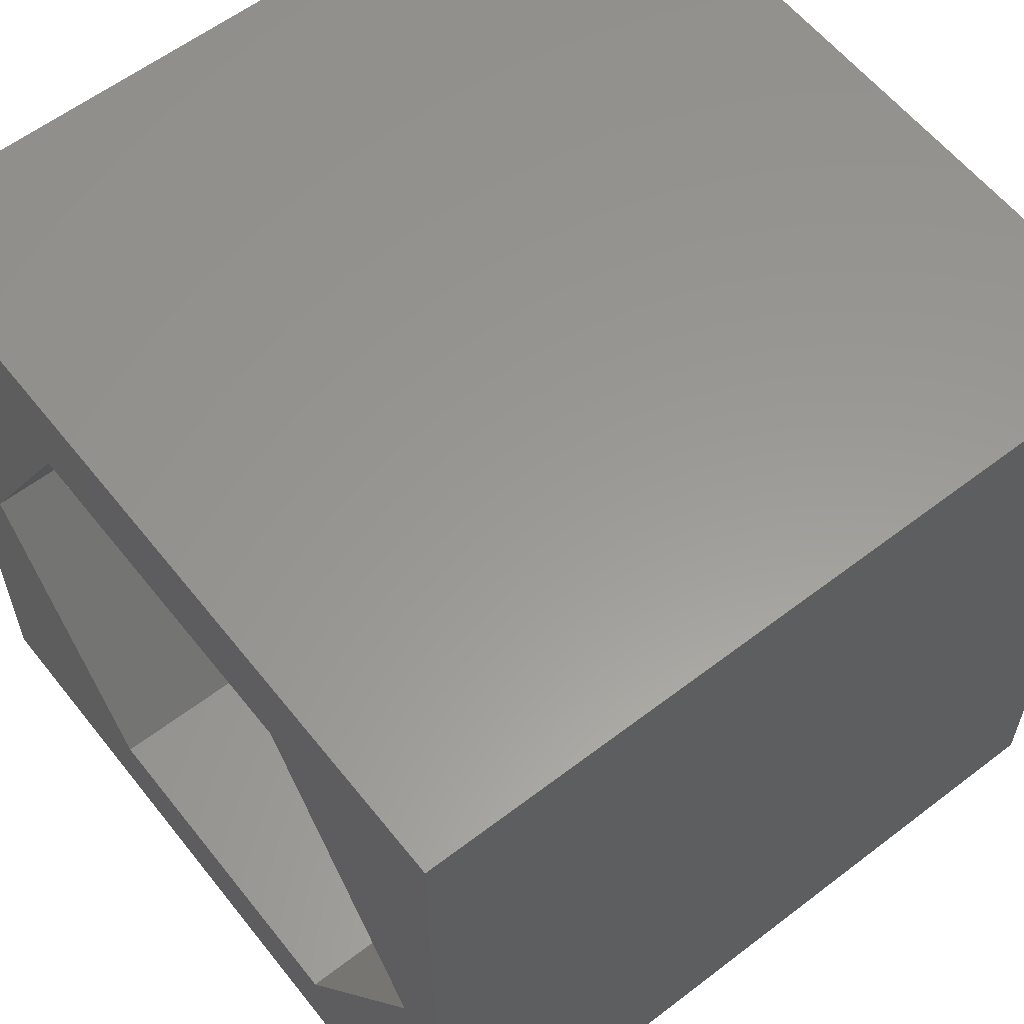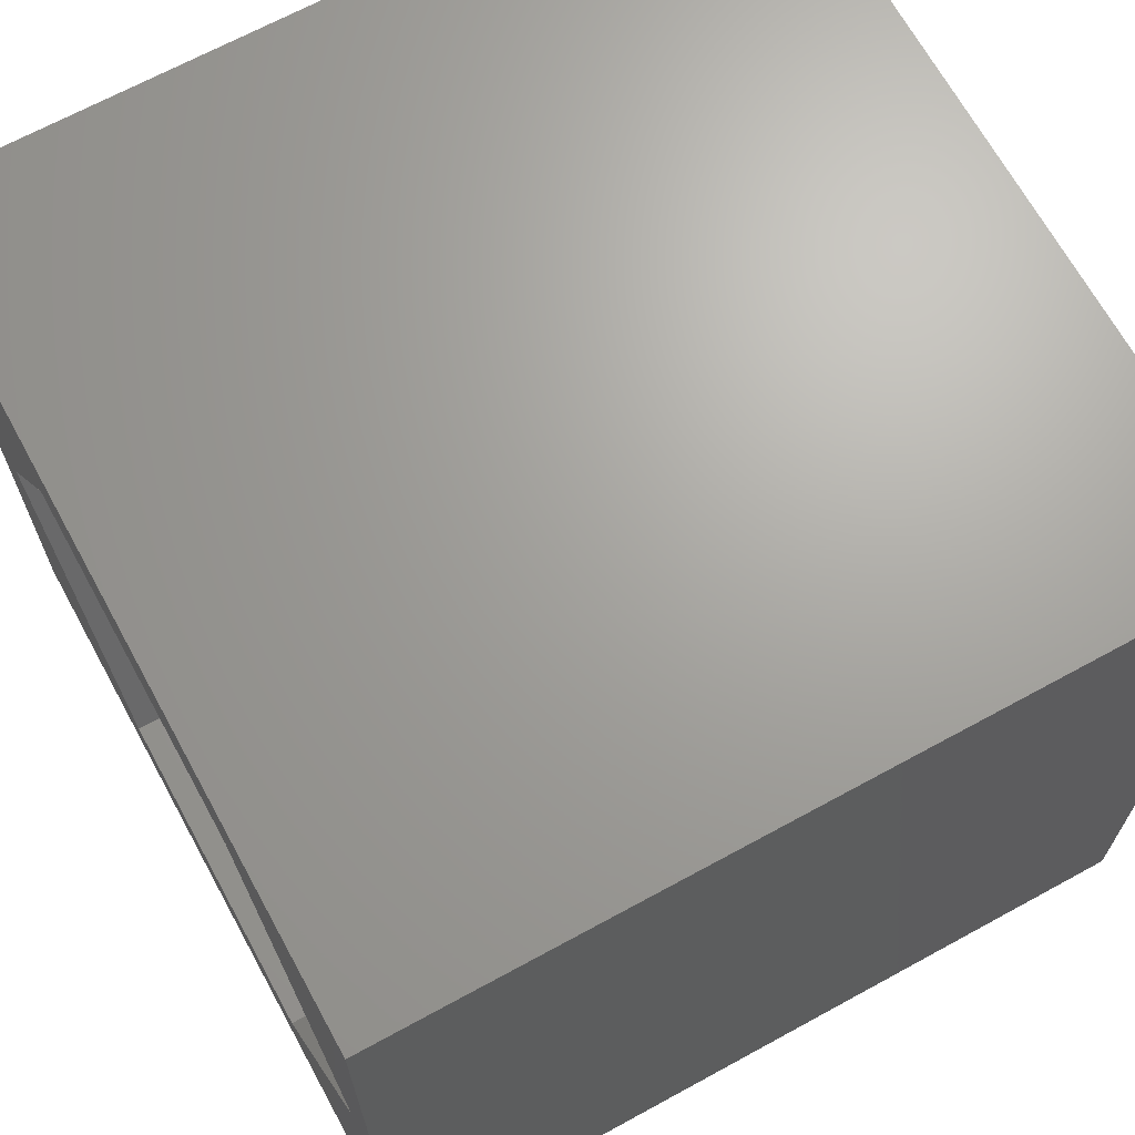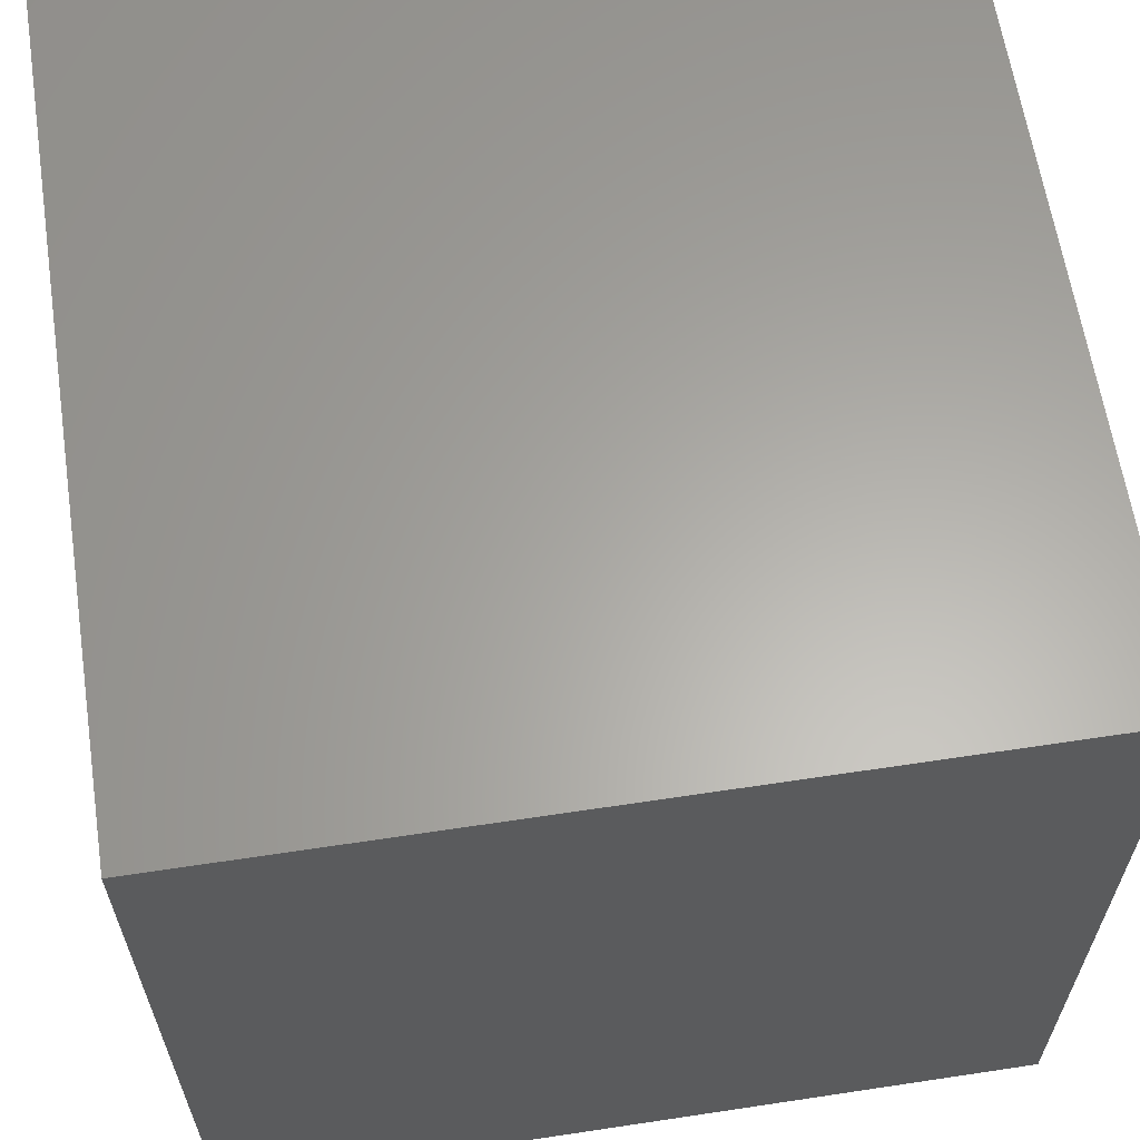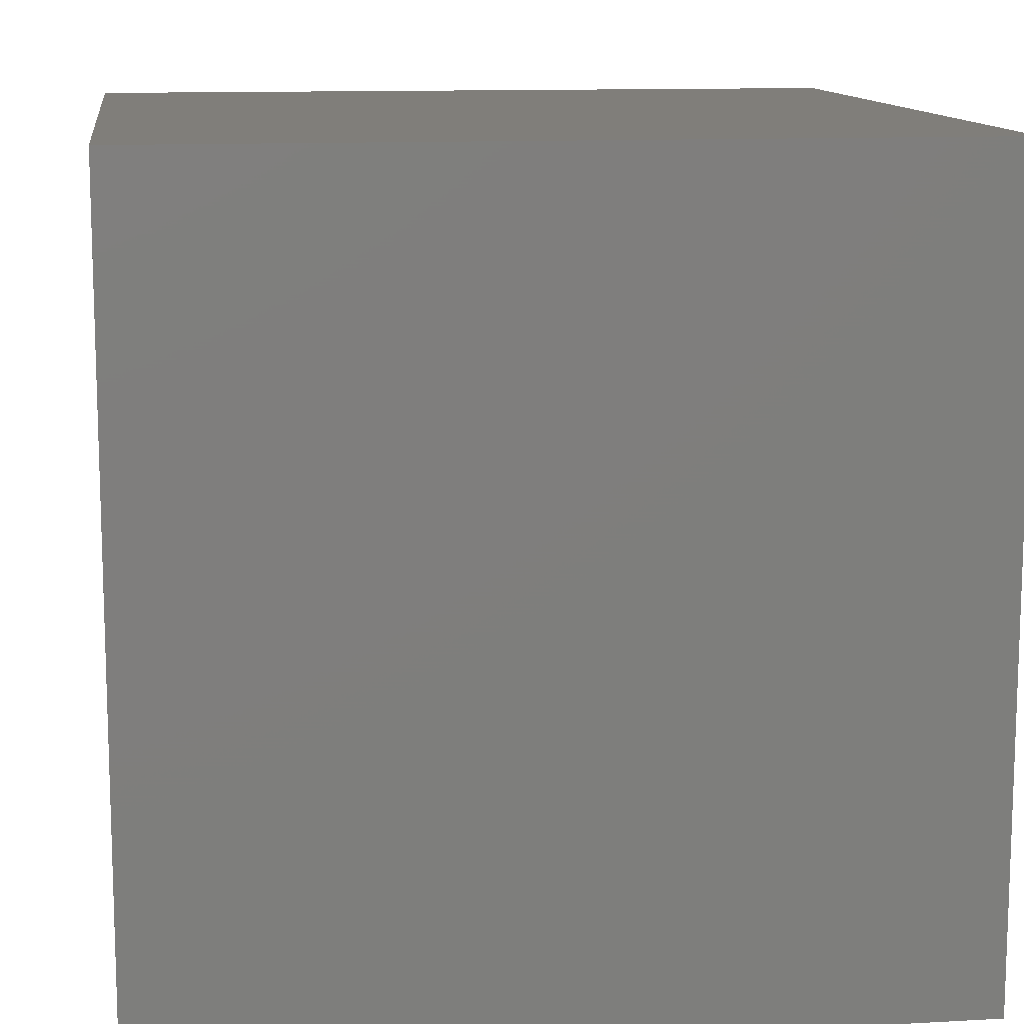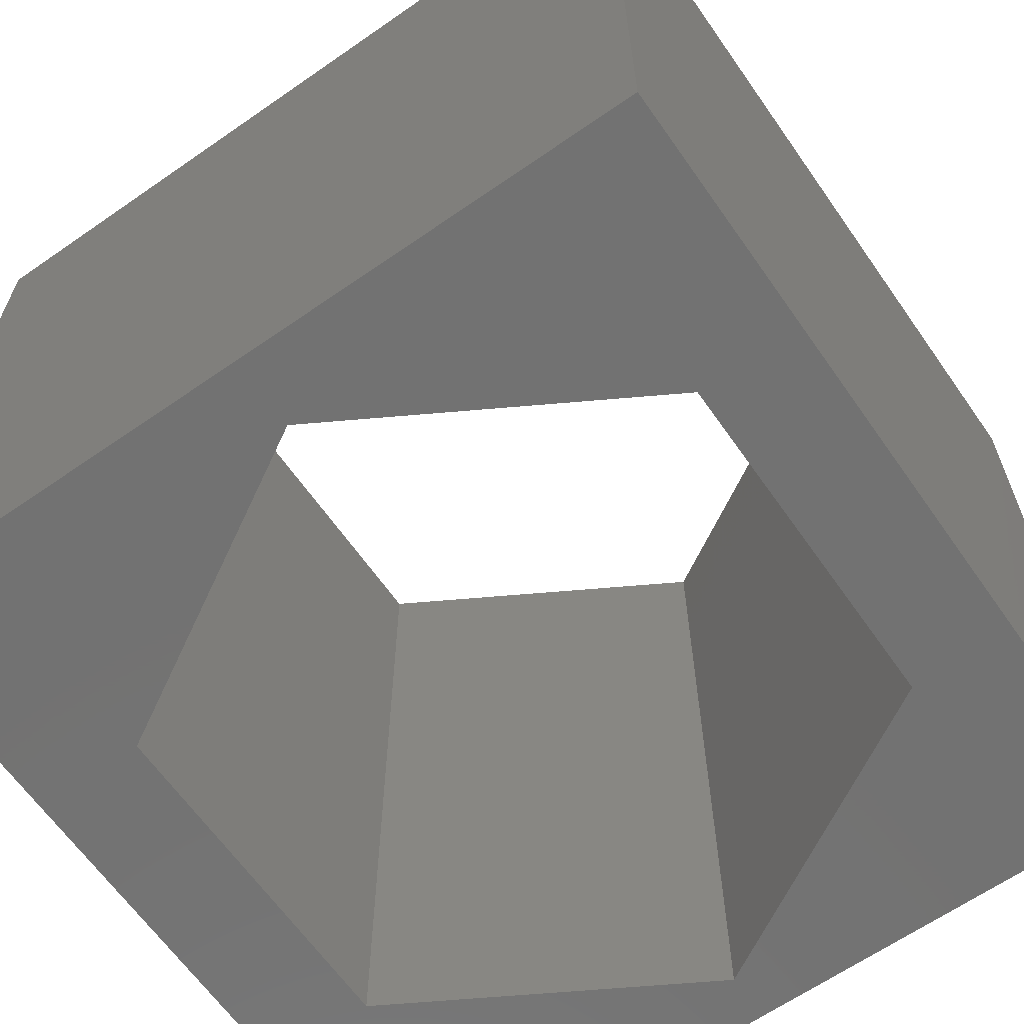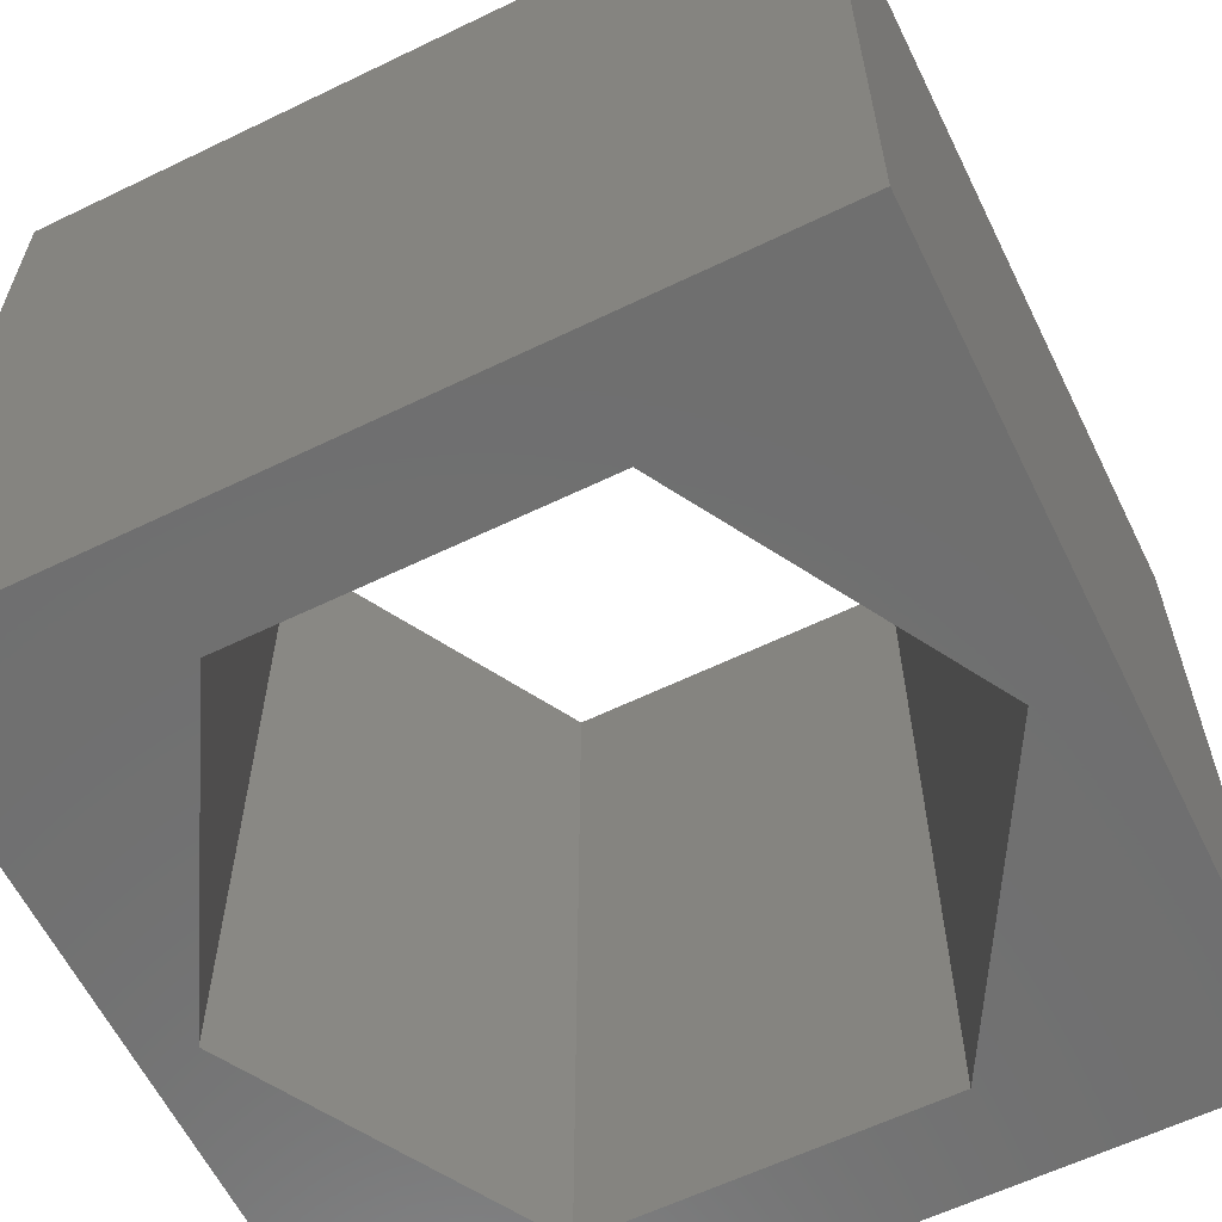
<metadata>
{"format":"stl","ext":"stl","renderer":"f3d","projection":"perspective","resolution":1024,"background":"white","views":[{"elev":59.3,"azim":51.8,"up":"+Y"},{"elev":67.8,"azim":61.3,"up":"+Y"},{"elev":62.6,"azim":-98.7,"up":"+Y"},{"elev":12.0,"azim":-97.6,"up":"+Y"},{"elev":-64.3,"azim":-55.0,"up":"+Z"},{"elev":-61.3,"azim":-153.8,"up":"+Z"}]}
</metadata>
<code>
# stl→obj: 20 verts, 40 faces
v 0 10 10
v 0 10 0
v 0 0 10
v 0 0 0
v 10 10 10
v 9.38 4.952 10
v 10 0 10
v 7.255 1.27 10
v 3.003 1.27 10
v 0.8778 4.952 10
v 3.003 8.633 10
v 7.255 8.633 10
v 10 10 0
v 10 0 0
v 9.38 4.952 0
v 7.255 8.633 0
v 3.003 8.633 0
v 0.8778 4.952 0
v 3.003 1.27 0
v 7.255 1.27 0
f 1 2 3
f 3 2 4
f 5 6 7
f 7 6 8
f 7 8 3
f 8 9 3
f 3 9 10
f 3 10 1
f 1 10 11
f 1 11 5
f 5 11 12
f 5 12 6
f 13 5 14
f 14 5 7
f 14 15 13
f 13 15 16
f 13 16 2
f 16 17 2
f 2 17 18
f 2 18 4
f 4 18 19
f 4 19 14
f 14 19 20
f 14 20 15
f 5 13 1
f 1 13 2
f 14 7 4
f 4 7 3
f 18 17 10
f 10 17 11
f 17 16 11
f 11 16 12
f 16 15 12
f 12 15 6
f 15 20 6
f 6 20 8
f 20 19 8
f 8 19 9
f 19 18 9
f 9 18 10

</code>
